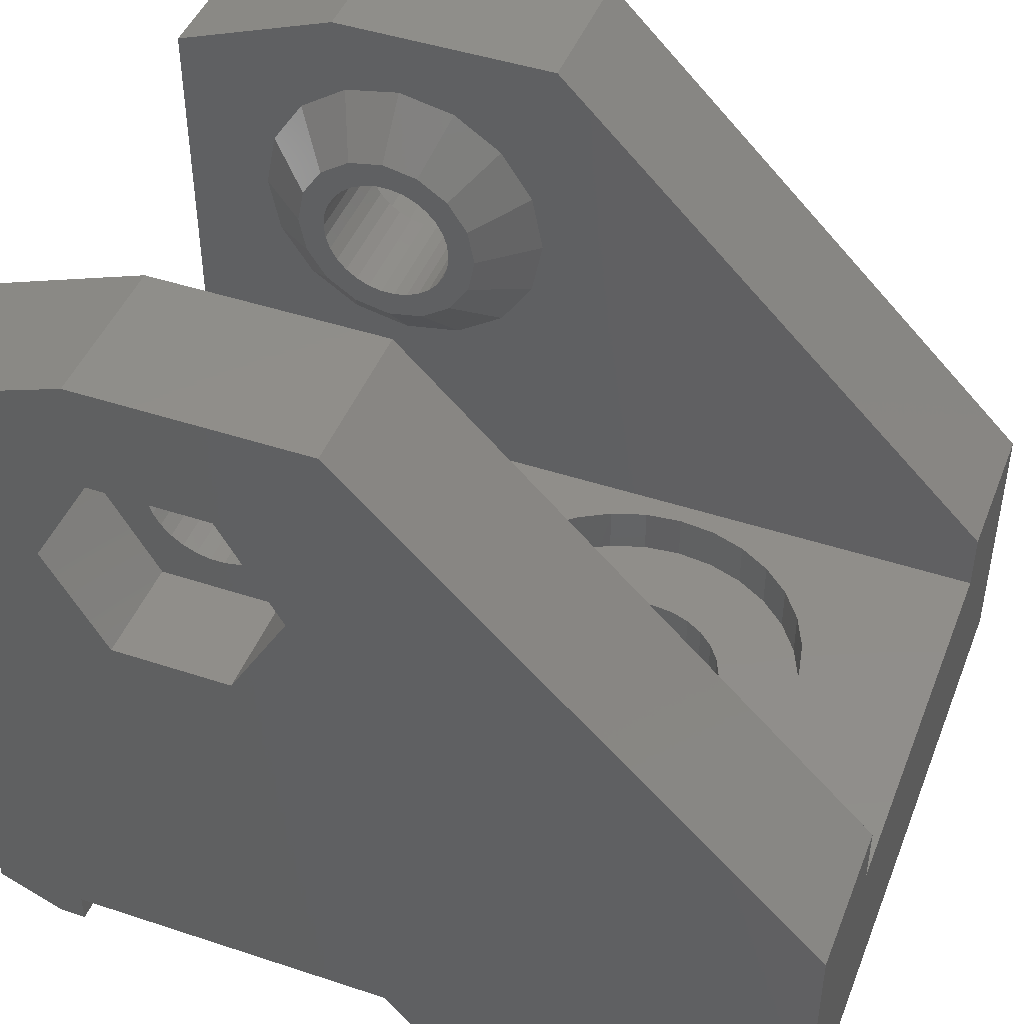
<metadata>
{"format":"stl","ext":"stl","renderer":"f3d","projection":"perspective","resolution":1024,"background":"white","views":[{"elev":45.4,"azim":-69.1,"up":"+Y"}]}
</metadata>
<code>
# stl→obj: 462 verts, 936 faces
v 5 22.87 7.774
v 5 25 5.495
v 5 25 13
v 5 22.88 7.7
v 5 22.87 7.626
v 5 22.51 9.568
v 5 22.47 9.631
v 5 21.45 11.15
v 5 19.93 12.17
v 5 19.87 12.21
v 5 18.07 12.57
v 5 10 28
v 5 17.93 12.57
v 5 18 12.58
v 5 8 28
v 5 13.53 9.631
v 5 14.55 11.15
v 5 8 0
v 5 13.48 9.494
v 5 13.49 9.568
v 5 16.07 12.17
v 5 16.13 12.21
v 5 22.51 5.832
v 5 21.49 4.311
v 5 23 0
v 5 21.45 4.248
v 5 21.39 4.206
v 5 19.87 3.19
v 5 19.79 3.176
v 5 18 2.819
v 5 16.21 3.176
v 5 16.13 3.19
v 5 14.61 4.206
v 5 14.55 4.248
v 5 13.48 5.906
v 5 13.12 7.7
v 5 14.51 4.311
v 5 13.49 5.832
v 18 25 5.495
v 18 22.87 7.626
v 18 22.88 7.7
v 18 22.51 5.832
v 18 21.49 4.311
v 18 23 0
v 18 21.45 4.248
v 18 21.39 4.206
v 18 19.87 3.19
v 18 19.79 3.176
v 18 18 2.819
v 18 8 0
v 18 16.21 3.176
v 18 14.51 4.311
v 18 14.55 4.248
v 18 13.48 5.906
v 18 13.49 5.832
v 18 16.13 3.19
v 18 14.61 4.206
v 18 13.12 7.7
v 18 8 28
v 18 13.49 9.568
v 18 10 28
v 18 22.87 7.774
v 18 25 13
v 18 22.51 9.568
v 18 22.47 9.631
v 18 21.45 11.15
v 18 19.93 12.17
v 18 19.87 12.21
v 18 18.07 12.57
v 18 18 12.58
v 18 16.07 12.17
v 18 14.55 11.15
v 18 13.53 9.631
v 18 13.48 9.494
v 18 17.93 12.57
v 18 16.13 12.21
v 12.11 8 23.77
v 13.29 8 23.52
v 14.4 8 23.02
v 15.38 8 22.31
v 16.19 8 21.41
v 16.8 8 20.36
v 17.17 8 19.21
v 17.3 8 18
v 12.11 8 12.23
v 10.89 8 12.23
v 13.29 8 12.48
v 14.4 8 12.98
v 15.38 8 13.69
v 16.19 8 14.59
v 16.8 8 15.64
v 17.17 8 16.79
v 10.89 8 23.77
v 9.708 8 23.52
v 8.6 8 23.02
v 7.619 8 22.31
v 6.808 8 21.41
v 6.201 8 20.36
v 5.827 8 19.21
v 5.819 8 19.13
v 5.7 8 18
v 9.708 8 12.48
v 8.6 8 12.98
v 7.619 8 13.69
v 5.708 8 17.92
v 5.827 8 16.79
v 6.201 8 15.64
v 6.808 8 14.59
v 6.5 18 4.6
v 6.5 19.19 4.836
v 6.5 20.86 6.514
v 6.5 20.19 9.892
v 6.5 20.19 5.508
v 6.5 15.14 6.514
v 6.5 14.9 7.7
v 6.5 21.1 7.7
v 6.5 20.86 8.886
v 6.5 18 10.8
v 6.5 19.19 10.56
v 6.5 15.81 9.892
v 6.5 15.81 5.508
v 6.5 16.81 4.836
v 6.5 16.81 10.56
v 6.5 20.19 7.93
v 6.5 19.91 8.8
v 6.5 20.19 7.47
v 6.5 20.09 8.38
v 6.5 19.63 9.172
v 6.5 19.29 9.48
v 6.5 18.89 9.71
v 6.5 18.46 9.852
v 6.5 18 9.9
v 6.5 17.54 9.852
v 6.5 17.11 9.71
v 6.5 16.71 9.48
v 6.5 16.37 9.172
v 6.5 16.09 8.8
v 6.5 15.91 8.38
v 6.5 15.14 8.886
v 6.5 15.81 7.93
v 6.5 20.09 7.02
v 6.5 19.91 6.6
v 6.5 19.63 6.228
v 6.5 19.29 5.92
v 6.5 18.89 5.69
v 6.5 18.46 5.548
v 6.5 18.13 5.514
v 6.5 18 5.5
v 6.5 17.87 5.514
v 6.5 17.54 5.548
v 6.5 17.11 5.69
v 6.5 16.71 5.92
v 6.5 16.37 6.228
v 6.5 16.09 6.6
v 6.5 15.91 7.02
v 6.5 15.81 7.47
v 16.5 18 10.8
v 16.5 19.19 10.56
v 16.5 15.14 8.886
v 16.5 14.9 7.7
v 16.5 16.81 4.836
v 16.5 18 4.6
v 16.5 15.81 9.892
v 16.5 20.19 9.892
v 16.5 20.86 6.514
v 16.5 15.81 5.508
v 16.5 16.81 10.56
v 16.5 20.86 8.886
v 16.5 15.14 6.514
v 16.5 20.19 7.47
v 16.5 21.1 7.7
v 16.5 19.91 6.6
v 16.5 20.19 5.508
v 16.5 20.19 7.93
v 16.5 20.09 7.02
v 16.5 19.63 6.228
v 16.5 19.29 5.92
v 16.5 19.19 4.836
v 16.5 18.89 5.69
v 16.5 18.46 5.548
v 16.5 18.32 5.534
v 16.5 18 5.5
v 16.5 17.68 5.534
v 16.5 17.54 5.548
v 16.5 17.11 5.69
v 16.5 16.71 5.92
v 16.5 16.37 6.228
v 16.5 16.09 6.6
v 16.5 15.91 7.02
v 16.5 15.81 7.47
v 16.5 20.09 8.38
v 16.5 19.91 8.8
v 16.5 19.63 9.172
v 16.5 19.29 9.48
v 16.5 18.89 9.71
v 16.5 18.46 9.852
v 16.5 18 9.9
v 16.5 17.54 9.852
v 16.5 17.11 9.71
v 16.5 16.71 9.48
v 16.5 16.37 9.172
v 16.5 16.09 8.8
v 16.5 15.91 8.38
v 16.5 15.81 7.93
v 3.4 18.46 5.548
v 3.4 18.07 5.508
v 20.2 18.39 5.541
v 20.2 18.46 5.548
v 3.4 18 5.5
v 20.2 18 5.5
v 3.4 18 9.9
v 3.4 18.46 9.852
v 20.2 18.46 9.852
v 20.2 18 9.9
v 3.4 15.91 8.38
v 3.4 15.81 7.93
v 20.2 15.81 7.93
v 20.2 15.91 8.38
v 3.4 16.37 9.172
v 3.4 16.71 9.48
v 20.2 16.71 9.48
v 20.2 16.37 9.172
v 3.4 19.91 8.8
v 3.4 19.63 9.172
v 20.2 19.63 9.172
v 20.2 19.91 8.8
v 3.4 20.19 7.93
v 3.4 20.09 8.38
v 20.2 20.09 8.38
v 20.2 20.19 7.93
v 3.4 17.11 9.71
v 3.4 17.54 9.852
v 20.2 17.54 9.852
v 20.2 17.11 9.71
v 3.4 18.89 5.69
v 20.2 18.89 5.69
v 3.4 19.63 6.228
v 3.4 19.29 5.92
v 20.2 19.29 5.92
v 20.2 19.63 6.228
v 3.4 20.09 7.02
v 3.4 20.19 7.47
v 20.2 20.19 7.47
v 20.2 20.09 7.02
v 3.4 19.91 6.6
v 20.2 19.91 6.6
v 3.4 18.89 9.71
v 3.4 19.29 9.48
v 20.2 19.29 9.48
v 20.2 18.89 9.71
v 3.4 15.91 7.02
v 3.4 16.09 6.6
v 20.2 16.09 6.6
v 20.2 15.91 7.02
v 3.4 17.54 5.548
v 3.4 17.11 5.69
v 20.2 17.11 5.69
v 20.2 17.54 5.548
v 3.4 16.09 8.8
v 20.2 16.09 8.8
v 3.4 16.37 6.228
v 20.2 16.37 6.228
v 3.4 17.93 5.508
v 20.2 17.61 5.541
v 3.4 15.81 7.47
v 20.2 15.81 7.47
v 3.4 16.71 5.92
v 20.2 16.71 5.92
v 20.2 18.76 3.875
v 23 18 3.8
v 23 18.76 3.875
v 20.2 18 3.8
v 20.2 17.24 11.53
v 23 18 11.6
v 23 17.24 11.53
v 20.2 18 11.6
v 20.2 21.9 7.7
v 23 21.83 8.461
v 20.2 21.83 8.461
v 23 21.9 7.7
v 23 14.17 6.939
v 20.2 14.1 7.7
v 23 14.1 7.7
v 20.2 14.17 6.939
v 20.2 20.17 10.94
v 23 20.76 10.46
v 23 20.17 10.94
v 20.2 20.76 10.46
v 20.2 21.6 9.192
v 23 21.24 9.867
v 20.2 21.24 9.867
v 23 21.6 9.192
v 20.2 15.24 10.46
v 23 15.83 10.94
v 23 15.24 10.46
v 20.2 15.83 10.94
v 20.2 19.49 4.097
v 23 19.49 4.097
v 20.2 20.76 4.942
v 23 20.17 4.457
v 23 20.76 4.942
v 20.2 20.17 4.457
v 20.2 21.83 6.939
v 23 21.83 6.939
v 20.2 21.24 5.533
v 23 21.6 6.208
v 20.2 21.6 6.208
v 23 21.24 5.533
v 20.2 18.76 11.53
v 23 19.49 11.3
v 23 18.76 11.53
v 20.2 19.49 11.3
v 23 17.24 3.875
v 20.2 17.24 3.875
v 20.2 16.51 4.097
v 23 15.83 4.457
v 23 16.51 4.097
v 20.2 15.83 4.457
v 23 15.24 4.942
v 20.2 14.76 5.533
v 23 14.76 5.533
v 20.2 15.24 4.942
v 20.2 14.17 8.461
v 23 14.17 8.461
v 20.2 16.51 11.3
v 20.2 14.76 9.867
v 20.2 14.4 9.192
v 20.2 14.4 6.208
v 23 14.4 9.192
v 23 14.76 9.867
v 23 16.51 11.3
v 23 14.4 6.208
v 14.58 0 17.35
v 14.65 6.4 18
v 14.58 6.4 17.35
v 14.65 0 18
v 11.17 6.4 14.87
v 11.83 0 14.87
v 11.83 6.4 14.87
v 11.17 0 14.87
v 13.61 0 15.66
v 14.05 6.4 16.15
v 13.61 6.4 15.66
v 14.05 0 16.15
v 8.35 0 18
v 8.401 6.4 18.48
v 8.419 0 18.65
v 8.35 6.4 18
v 14.38 6.4 16.72
v 14.38 0 16.72
v 13.07 0 20.73
v 13.61 6.4 20.34
v 13.61 0 20.34
v 13.07 6.4 20.73
v 8.419 0 17.35
v 8.368 6.4 17.83
v 8.419 6.4 17.35
v 12.47 6.4 15
v 13.07 0 15.27
v 13.07 6.4 15.27
v 12.47 0 15
v 10.53 0 21
v 11.17 6.4 21.13
v 11.17 0 21.13
v 10.53 6.4 21
v 8.419 6.4 18.65
v 9.392 0 20.34
v 9.925 6.4 20.73
v 9.925 0 20.73
v 9.392 6.4 20.34
v 11.83 6.4 21.13
v 11.83 0 21.13
v 12.47 0 21
v 12.47 6.4 21
v 9.925 6.4 15.27
v 10.53 0 15
v 10.53 6.4 15
v 9.925 0 15.27
v 8.952 0 16.15
v 9.392 6.4 15.66
v 8.952 6.4 16.15
v 9.392 0 15.66
v 8.952 0 19.85
v 8.622 6.4 19.28
v 8.952 6.4 19.85
v 8.622 0 19.28
v 14.05 0 19.85
v 14.05 6.4 19.85
v 14.58 6.4 18.65
v 14.58 0 18.65
v 14.38 0 19.28
v 14.38 6.4 19.28
v 8.622 0 16.72
v 8.622 6.4 16.72
v 12.11 6.4 12.23
v 10.89 6.4 12.23
v 15.38 6.4 13.69
v 14.4 6.4 12.98
v 17.3 6.4 18
v 17.17 6.4 19.21
v 5.7 6.4 18
v 5.827 6.4 19.21
v 13.29 6.4 12.48
v 14.4 6.4 23.02
v 15.38 6.4 22.31
v 9.708 6.4 12.48
v 8.6 6.4 12.98
v 16.8 6.4 15.64
v 17.17 6.4 16.79
v 16.19 6.4 14.59
v 12.11 6.4 23.77
v 13.29 6.4 23.52
v 10.89 6.4 23.77
v 9.708 6.4 23.52
v 16.19 6.4 21.41
v 8.6 6.4 23.02
v 16.8 6.4 20.36
v 7.619 6.4 22.31
v 6.808 6.4 21.41
v 6.201 6.4 20.36
v 5.827 6.4 16.79
v 6.201 6.4 15.64
v 6.808 6.4 14.59
v 7.619 6.4 13.69
v 0 1 3
v 23 0 3
v 23 1 3
v 0 0 3
v 23 1 14
v 0 1 14
v 0 1 22
v 23 0 22
v 23 1 22
v 0 0 22
v 23 1 28
v 0 1 28
v 0 0 14.84
v 23 0 14.84
v 0 21.38 5.75
v 3.4 18 3.8
v 3.4 21.38 5.75
v 0 18 3.8
v 0 14.62 9.65
v 3.4 18 11.6
v 3.4 14.62 9.65
v 0 18 11.6
v 3.4 21.38 9.65
v 3.4 14.62 5.75
v 0 21.38 9.65
v 0 14.62 5.75
v 0 1 0
v 23 0 2.145
v 0 0 2.145
v 23 1 0
v 0 25 13
v 0 10 28
v 23 10 28
v 23 25 13
v 0 25 5.495
v 0 23 0
v 23 23 0
v 23 25 5.495
f 1 2 3
f 2 4 5
f 2 1 4
f 3 6 1
f 3 7 6
f 3 8 7
f 3 9 8
f 3 10 9
f 3 11 10
f 12 11 3
f 12 13 14
f 15 16 17
f 18 19 20
f 16 15 20
f 15 17 12
f 21 12 17
f 22 12 21
f 13 12 22
f 11 12 14
f 23 2 5
f 24 2 23
f 2 24 25
f 26 25 24
f 27 25 26
f 28 25 27
f 29 25 28
f 30 25 29
f 18 30 31
f 18 31 32
f 18 33 34
f 18 35 36
f 18 20 15
f 19 18 36
f 30 18 25
f 33 18 32
f 37 18 34
f 38 18 37
f 35 18 38
f 39 40 41
f 39 42 40
f 39 43 42
f 44 45 43
f 44 46 45
f 44 47 46
f 44 48 47
f 44 49 48
f 50 49 44
f 49 50 51
f 50 52 53
f 50 54 55
f 51 50 56
f 50 57 56
f 50 53 57
f 52 50 55
f 54 50 58
f 59 60 50
f 60 59 61
f 43 39 44
f 62 39 41
f 39 62 63
f 64 63 62
f 65 63 64
f 66 63 65
f 67 63 66
f 68 63 67
f 69 63 68
f 61 69 70
f 61 71 72
f 61 73 60
f 50 74 58
f 69 61 63
f 75 61 70
f 76 61 75
f 71 61 76
f 73 61 72
f 50 60 74
f 59 77 15
f 59 78 77
f 59 79 78
f 59 80 79
f 59 81 80
f 59 82 81
f 59 83 82
f 59 84 83
f 85 50 86
f 87 50 85
f 88 50 87
f 89 50 88
f 90 50 89
f 91 50 90
f 92 50 91
f 84 50 92
f 50 84 59
f 93 15 77
f 94 15 93
f 95 15 94
f 96 15 95
f 97 15 96
f 98 15 97
f 99 15 98
f 100 15 99
f 101 15 100
f 18 86 50
f 86 18 102
f 102 18 103
f 103 18 104
f 101 18 15
f 105 18 101
f 106 18 105
f 107 18 106
f 108 18 107
f 104 18 108
f 109 30 29
f 110 28 27
f 111 23 5
f 7 8 112
f 113 24 111
f 24 113 26
f 35 114 115
f 114 35 38
f 109 31 30
f 110 29 28
f 29 110 109
f 111 24 23
f 116 5 4
f 5 116 111
f 8 9 112
f 1 6 117
f 7 117 6
f 117 7 112
f 118 11 14
f 11 118 119
f 115 36 35
f 21 17 120
f 121 33 122
f 33 121 34
f 113 27 26
f 27 113 110
f 1 116 4
f 116 1 117
f 13 118 14
f 118 13 123
f 119 9 10
f 9 119 112
f 10 11 119
f 17 16 120
f 114 38 37
f 124 116 117
f 125 117 112
f 126 116 124
f 116 126 111
f 117 127 124
f 117 125 127
f 112 128 125
f 112 129 128
f 119 129 112
f 119 130 129
f 119 131 130
f 118 131 119
f 118 132 131
f 118 133 132
f 123 133 118
f 133 123 134
f 123 135 134
f 120 135 123
f 135 120 136
f 136 120 137
f 138 139 140
f 137 139 138
f 139 137 120
f 141 111 126
f 142 111 141
f 111 142 113
f 143 113 142
f 144 113 143
f 144 110 113
f 145 110 144
f 146 110 145
f 109 146 147
f 109 147 148
f 146 109 110
f 149 109 148
f 150 109 149
f 122 150 151
f 150 122 109
f 152 122 151
f 121 152 153
f 121 153 154
f 114 154 155
f 152 121 122
f 114 155 156
f 115 140 139
f 140 115 156
f 154 114 121
f 156 115 114
f 122 33 32
f 122 31 109
f 31 122 32
f 21 123 22
f 123 21 120
f 13 22 123
f 16 139 120
f 139 16 20
f 19 36 115
f 37 121 114
f 121 37 34
f 19 139 20
f 139 19 115
f 157 69 158
f 69 157 70
f 68 158 69
f 74 159 160
f 159 74 60
f 51 161 162
f 161 51 56
f 72 163 73
f 66 164 67
f 42 165 40
f 57 166 161
f 166 57 53
f 159 73 163
f 73 159 60
f 167 71 76
f 71 167 163
f 65 164 66
f 168 65 64
f 65 168 164
f 62 168 64
f 55 169 52
f 57 161 56
f 170 171 165
f 172 165 173
f 174 171 170
f 171 174 168
f 165 175 170
f 165 172 175
f 173 176 172
f 173 177 176
f 178 177 173
f 178 179 177
f 178 180 179
f 162 180 178
f 180 162 181
f 162 182 181
f 162 183 182
f 162 184 183
f 161 184 162
f 184 161 185
f 161 186 185
f 166 186 161
f 186 166 187
f 187 166 188
f 189 169 190
f 188 169 189
f 169 188 166
f 191 168 174
f 192 168 191
f 168 192 164
f 193 164 192
f 194 164 193
f 194 158 164
f 195 158 194
f 196 158 195
f 157 196 197
f 196 157 158
f 198 157 197
f 167 198 199
f 198 167 157
f 200 167 199
f 163 200 201
f 163 201 202
f 159 202 203
f 200 163 167
f 159 203 204
f 160 190 169
f 190 160 204
f 202 159 163
f 204 160 159
f 54 169 55
f 169 54 160
f 71 163 72
f 47 178 46
f 48 178 47
f 178 48 162
f 173 43 45
f 43 173 165
f 43 165 42
f 158 67 164
f 67 158 68
f 171 62 41
f 62 171 168
f 40 171 41
f 171 40 165
f 52 166 53
f 166 52 169
f 58 160 54
f 74 160 58
f 75 167 76
f 157 75 70
f 75 157 167
f 49 162 48
f 51 162 49
f 46 173 45
f 173 46 178
f 205 147 146
f 147 205 206
f 180 207 208
f 207 180 181
f 206 148 147
f 148 206 209
f 181 210 207
f 210 181 182
f 211 131 132
f 131 211 212
f 197 213 214
f 213 197 196
f 140 215 138
f 215 140 216
f 217 203 218
f 203 217 204
f 219 135 136
f 135 219 220
f 201 221 222
f 221 201 200
f 223 128 224
f 128 223 125
f 192 225 193
f 225 192 226
f 227 127 228
f 127 227 124
f 174 229 191
f 229 174 230
f 231 133 134
f 133 231 232
f 199 233 234
f 233 199 198
f 235 146 145
f 146 235 205
f 179 208 236
f 208 179 180
f 237 144 143
f 144 237 238
f 176 239 240
f 239 176 177
f 241 126 242
f 126 241 141
f 175 243 170
f 243 175 244
f 237 142 245
f 142 237 143
f 176 246 172
f 246 176 240
f 247 129 130
f 129 247 248
f 195 249 250
f 249 195 194
f 248 128 129
f 128 248 224
f 194 225 249
f 225 194 193
f 212 130 131
f 130 212 247
f 196 250 213
f 250 196 195
f 228 125 223
f 125 228 127
f 191 226 192
f 226 191 229
f 154 251 155
f 251 154 252
f 253 189 254
f 189 253 188
f 255 151 150
f 151 255 256
f 184 257 258
f 257 184 185
f 137 219 136
f 219 137 259
f 260 201 222
f 201 260 202
f 138 259 137
f 259 138 215
f 218 202 260
f 202 218 203
f 220 134 135
f 134 220 231
f 200 234 221
f 234 200 199
f 232 132 133
f 132 232 211
f 198 214 233
f 214 198 197
f 238 145 144
f 145 238 235
f 177 236 239
f 236 177 179
f 242 124 227
f 124 242 126
f 170 230 174
f 230 170 243
f 245 141 241
f 141 245 142
f 172 244 175
f 244 172 246
f 153 252 154
f 252 153 261
f 262 188 253
f 188 262 187
f 255 149 263
f 149 255 150
f 184 264 183
f 264 184 258
f 263 148 209
f 148 263 149
f 183 210 182
f 210 183 264
f 155 265 156
f 265 155 251
f 254 190 266
f 190 254 189
f 156 216 140
f 216 156 265
f 266 204 217
f 204 266 190
f 256 152 151
f 152 256 267
f 185 268 257
f 268 185 186
f 267 153 152
f 153 267 261
f 186 262 268
f 262 186 187
f 269 270 271
f 270 269 272
f 273 274 275
f 274 273 276
f 277 278 279
f 278 277 280
f 281 282 283
f 282 281 284
f 285 286 287
f 286 285 288
f 289 290 291
f 290 289 292
f 293 294 295
f 294 293 296
f 297 271 298
f 271 297 269
f 299 300 301
f 300 299 302
f 303 280 277
f 280 303 304
f 305 306 307
f 306 305 308
f 309 310 311
f 310 309 312
f 312 287 310
f 287 312 285
f 276 311 274
f 311 276 309
f 291 286 288
f 286 291 290
f 279 292 289
f 292 279 278
f 272 313 270
f 313 272 314
f 302 298 300
f 298 302 297
f 299 308 305
f 308 299 301
f 307 304 303
f 304 307 306
f 315 316 317
f 316 315 318
f 319 320 321
f 320 319 322
f 314 317 313
f 317 314 315
f 283 323 324
f 323 283 282
f 230 277 279
f 229 279 289
f 243 277 230
f 226 289 291
f 277 243 303
f 225 291 288
f 244 303 243
f 303 244 307
f 249 288 285
f 279 229 230
f 289 226 229
f 291 225 226
f 250 285 312
f 288 249 225
f 285 250 249
f 213 312 309
f 312 213 250
f 214 309 276
f 309 214 213
f 273 214 276
f 214 273 233
f 325 233 273
f 233 325 234
f 296 234 325
f 234 296 221
f 293 221 296
f 221 293 222
f 326 222 293
f 222 326 260
f 260 327 218
f 327 260 326
f 246 307 244
f 307 246 305
f 240 305 246
f 305 240 299
f 239 299 240
f 299 239 302
f 236 302 239
f 302 236 297
f 208 297 236
f 297 208 269
f 207 269 208
f 272 207 210
f 207 272 269
f 264 272 210
f 314 264 258
f 264 314 272
f 315 258 257
f 318 257 268
f 258 315 314
f 322 268 262
f 320 262 253
f 328 253 254
f 257 318 315
f 284 254 266
f 323 218 327
f 268 322 318
f 218 323 217
f 262 320 322
f 282 217 323
f 253 328 320
f 217 282 266
f 254 284 328
f 266 282 284
f 324 327 329
f 327 324 323
f 329 326 330
f 326 329 327
f 330 293 295
f 293 330 326
f 296 331 294
f 331 296 325
f 325 275 331
f 275 325 273
f 321 328 332
f 328 321 320
f 332 284 281
f 284 332 328
f 318 319 316
f 319 318 322
f 333 334 335
f 334 333 336
f 337 338 339
f 338 337 340
f 341 342 343
f 342 341 344
f 345 346 347
f 346 345 348
f 344 349 342
f 349 344 350
f 351 352 353
f 352 351 354
f 355 356 345
f 356 355 357
f 358 359 360
f 359 358 361
f 360 341 343
f 341 360 359
f 339 361 358
f 361 339 338
f 350 335 349
f 335 350 333
f 362 363 364
f 363 362 365
f 347 366 347
f 366 347 346
f 367 368 369
f 368 367 370
f 364 371 372
f 371 364 363
f 373 354 351
f 354 373 374
f 375 376 377
f 376 375 378
f 379 380 381
f 380 379 382
f 383 384 385
f 384 383 386
f 369 365 362
f 365 369 368
f 372 374 373
f 374 372 371
f 387 352 388
f 352 387 353
f 336 389 334
f 389 336 390
f 377 340 337
f 340 377 376
f 380 378 375
f 378 380 382
f 345 348 345
f 348 345 356
f 367 385 370
f 385 367 383
f 386 366 384
f 366 386 347
f 391 388 392
f 388 391 387
f 393 381 394
f 381 393 379
f 390 392 389
f 392 390 391
f 355 394 357
f 394 355 393
f 86 395 85
f 395 86 396
f 88 397 89
f 397 88 398
f 399 83 84
f 83 399 400
f 401 100 402
f 100 401 101
f 85 403 87
f 403 85 395
f 404 80 405
f 80 404 79
f 103 406 102
f 406 103 407
f 87 398 88
f 398 87 403
f 408 92 91
f 92 408 409
f 397 90 89
f 90 397 410
f 410 91 90
f 91 410 408
f 409 84 92
f 84 409 399
f 371 411 412
f 411 371 413
f 374 412 404
f 363 413 371
f 354 404 405
f 413 363 414
f 352 405 415
f 365 414 363
f 414 365 416
f 412 374 371
f 404 354 374
f 388 415 417
f 405 352 354
f 415 388 352
f 417 392 388
f 400 392 417
f 400 389 392
f 399 389 400
f 399 334 389
f 399 335 334
f 409 335 399
f 409 349 335
f 408 349 409
f 349 408 342
f 410 342 408
f 342 410 343
f 397 343 410
f 343 397 360
f 360 398 358
f 398 360 397
f 368 416 365
f 416 368 418
f 370 418 368
f 418 370 419
f 385 419 370
f 419 385 420
f 384 420 385
f 384 402 420
f 366 402 384
f 346 402 366
f 401 346 348
f 346 401 402
f 356 401 348
f 421 356 357
f 356 421 401
f 394 421 357
f 422 394 381
f 423 381 380
f 394 422 421
f 424 380 375
f 407 375 377
f 406 377 337
f 381 423 422
f 403 358 398
f 358 403 339
f 380 424 423
f 395 339 403
f 375 407 424
f 339 395 337
f 377 406 407
f 396 337 395
f 337 396 406
f 413 77 411
f 77 413 93
f 400 82 83
f 82 400 417
f 411 78 412
f 78 411 77
f 412 79 404
f 79 412 78
f 105 101 401
f 99 402 100
f 415 80 81
f 80 415 405
f 417 81 82
f 81 417 415
f 102 396 86
f 396 102 406
f 420 99 98
f 99 420 402
f 418 97 96
f 97 418 419
f 416 94 414
f 94 416 95
f 418 95 416
f 95 418 96
f 421 105 401
f 105 421 106
f 419 98 97
f 98 419 420
f 414 93 413
f 93 414 94
f 423 104 108
f 104 423 424
f 104 407 103
f 407 104 424
f 421 107 106
f 107 421 422
f 422 108 107
f 108 422 423
f 425 426 427
f 426 425 428
f 425 429 430
f 429 425 427
f 431 432 433
f 432 431 434
f 431 435 436
f 435 431 433
f 437 429 438
f 429 437 430
f 439 440 441
f 440 439 442
f 443 444 445
f 444 443 446
f 441 242 447
f 441 241 242
f 441 245 241
f 441 237 245
f 441 238 237
f 441 235 238
f 440 235 441
f 235 440 205
f 205 440 206
f 440 209 206
f 440 263 209
f 440 255 263
f 440 256 255
f 440 267 256
f 448 267 440
f 267 448 261
f 265 448 216
f 251 448 265
f 252 448 251
f 261 448 252
f 227 447 242
f 228 447 227
f 223 447 228
f 224 447 223
f 248 447 224
f 247 447 248
f 444 247 212
f 444 212 211
f 247 444 447
f 232 444 211
f 231 444 232
f 220 444 231
f 445 220 219
f 445 219 259
f 445 216 448
f 216 445 215
f 220 445 444
f 215 445 259
f 446 447 444
f 447 446 449
f 439 447 449
f 447 439 441
f 442 448 440
f 448 442 450
f 448 443 445
f 443 448 450
f 451 452 453
f 452 451 454
f 455 12 3
f 12 455 456
f 63 457 458
f 457 63 61
f 25 459 2
f 459 25 460
f 461 39 462
f 39 461 44
f 437 431 430
f 431 437 434
f 453 425 451
f 425 453 428
f 460 442 439
f 451 442 460
f 425 443 450
f 442 451 450
f 425 450 451
f 443 425 430
f 431 443 430
f 443 431 456
f 456 431 436
f 439 459 460
f 449 459 439
f 459 449 455
f 446 455 449
f 446 456 455
f 456 446 443
f 12 456 15
f 59 457 61
f 457 59 435
f 15 435 59
f 15 436 435
f 436 15 456
f 438 433 432
f 433 438 429
f 278 462 458
f 462 280 304
f 462 278 280
f 458 292 278
f 458 290 292
f 458 286 290
f 458 287 286
f 458 310 287
f 458 311 310
f 458 274 311
f 457 274 458
f 329 429 324
f 330 429 329
f 295 429 330
f 294 429 295
f 429 294 457
f 331 457 294
f 275 457 331
f 274 457 275
f 306 462 304
f 308 462 306
f 301 462 308
f 462 301 461
f 300 461 301
f 298 461 300
f 271 461 298
f 270 461 271
f 313 461 270
f 317 461 313
f 454 317 316
f 324 429 283
f 433 457 435
f 429 457 433
f 427 283 429
f 283 427 281
f 281 427 332
f 332 427 321
f 454 321 427
f 321 454 319
f 319 454 316
f 317 454 461
f 452 427 426
f 427 452 454
f 454 50 461
f 454 18 50
f 451 18 454
f 460 18 451
f 18 460 25
f 461 50 44
f 453 426 428
f 426 453 452
f 434 364 432
f 434 362 364
f 434 369 362
f 434 367 369
f 434 383 367
f 434 386 383
f 434 347 386
f 434 347 347
f 434 345 347
f 437 345 434
f 345 437 345
f 345 437 355
f 355 437 393
f 393 437 379
f 379 437 382
f 340 437 338
f 376 437 340
f 378 437 376
f 382 437 378
f 372 432 364
f 373 432 372
f 351 432 373
f 353 432 351
f 387 432 353
f 391 432 387
f 390 432 391
f 336 432 390
f 438 336 333
f 438 333 350
f 438 350 344
f 438 344 341
f 438 341 359
f 336 438 432
f 361 438 359
f 338 438 361
f 438 338 437
f 2 455 3
f 455 2 459
f 462 63 458
f 63 462 39

</code>
